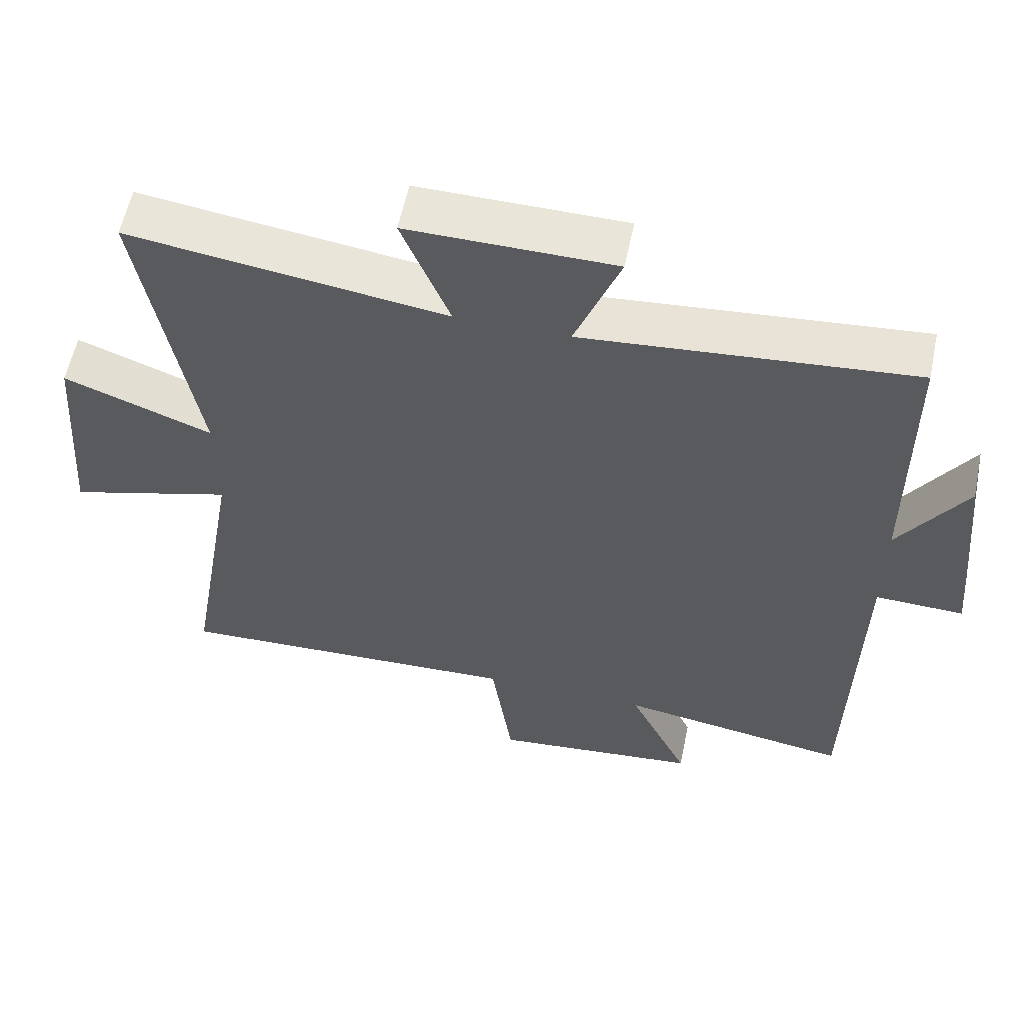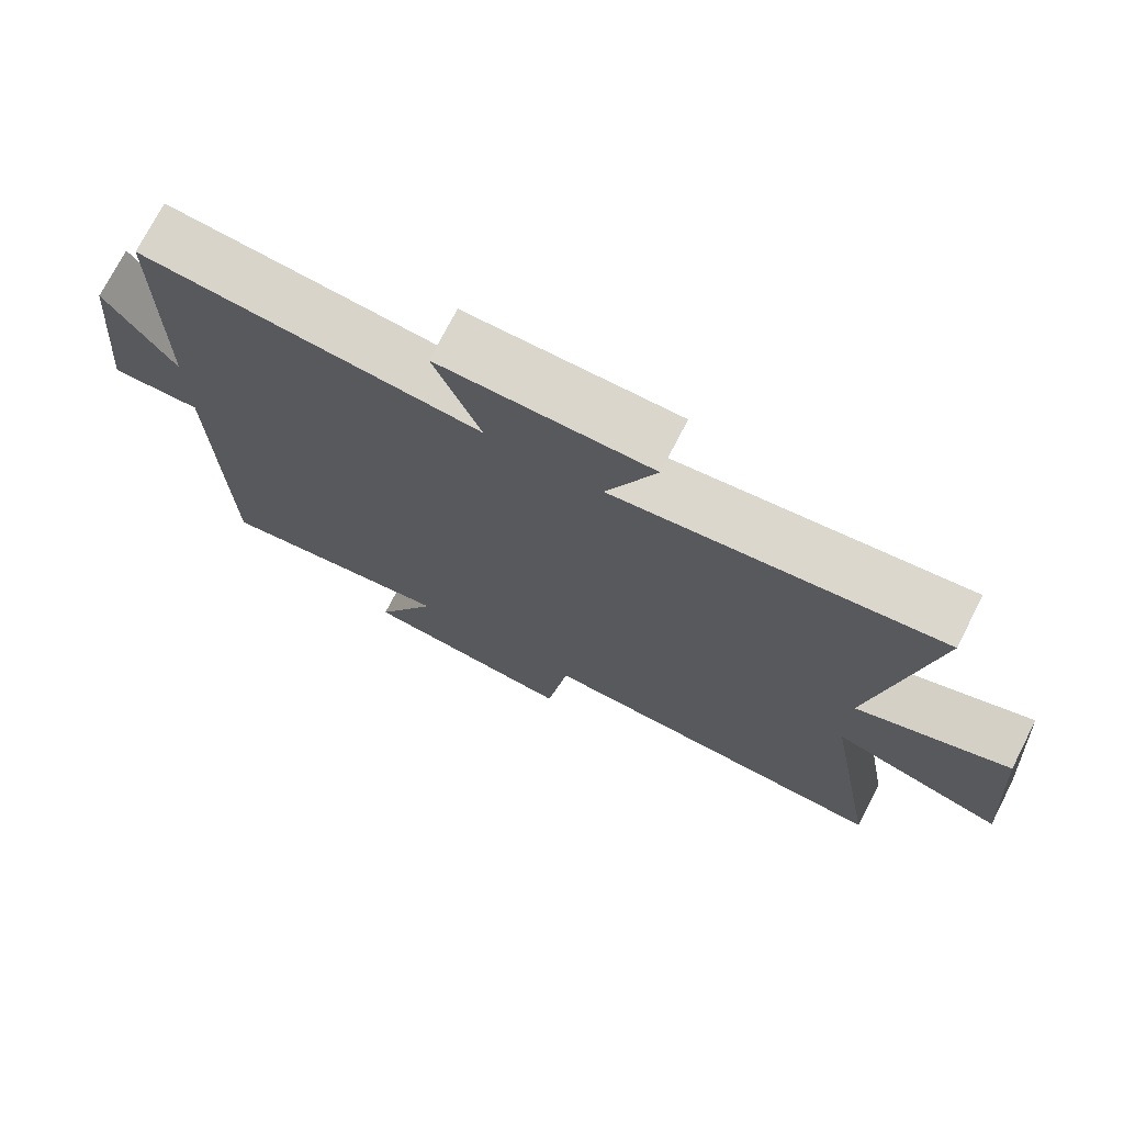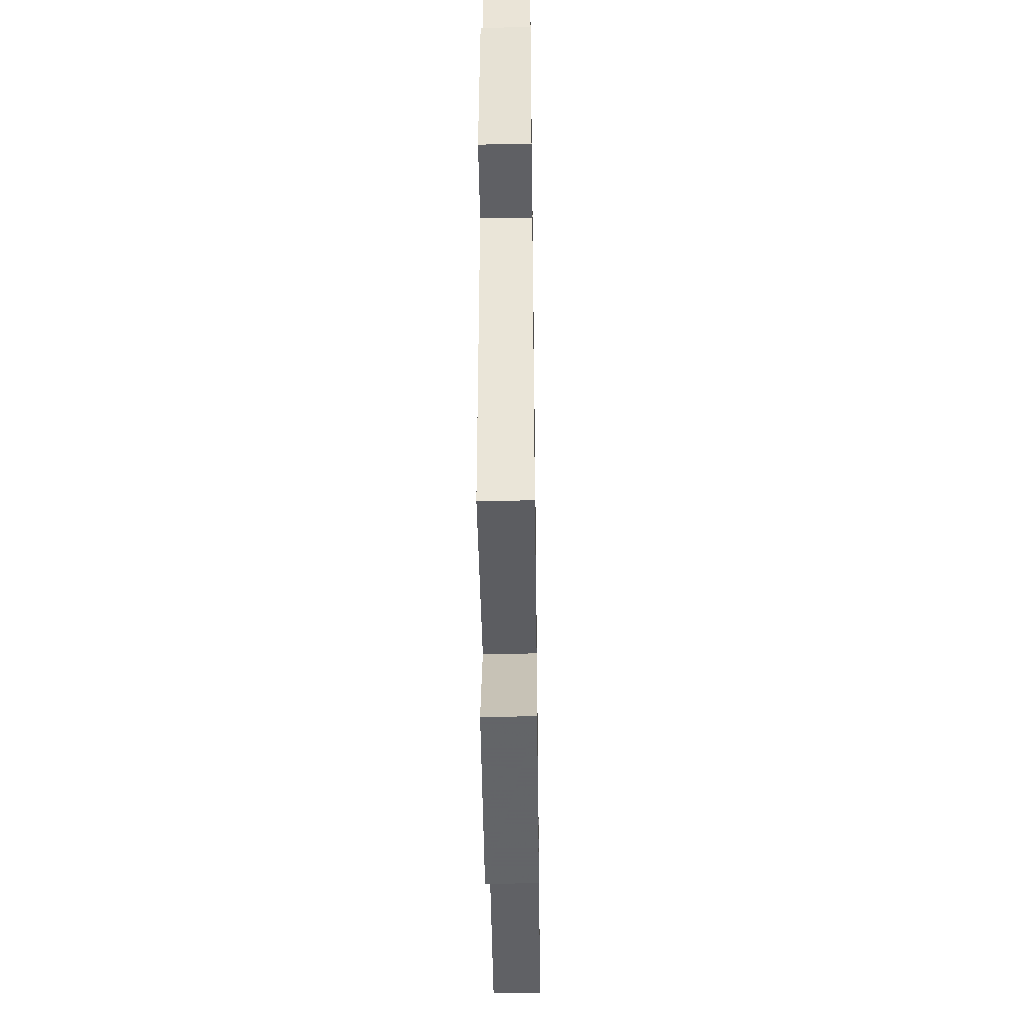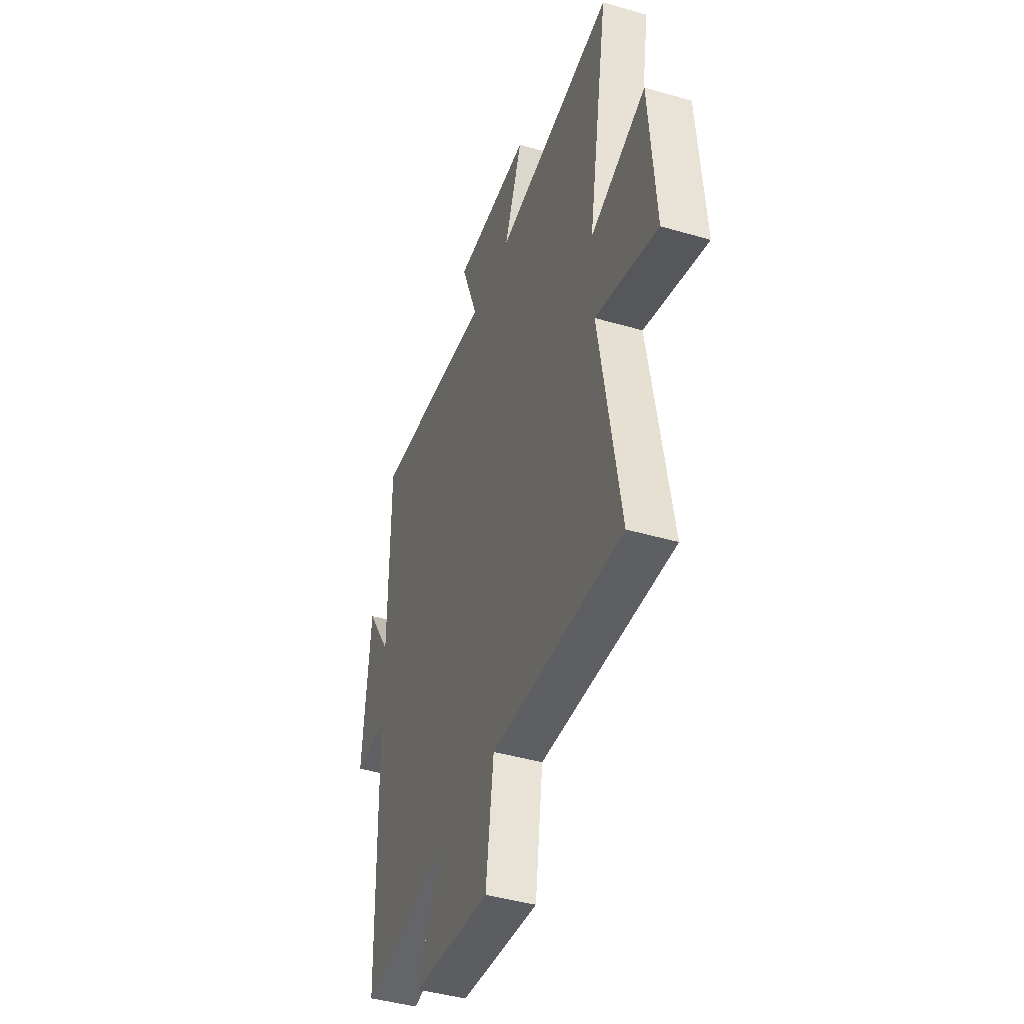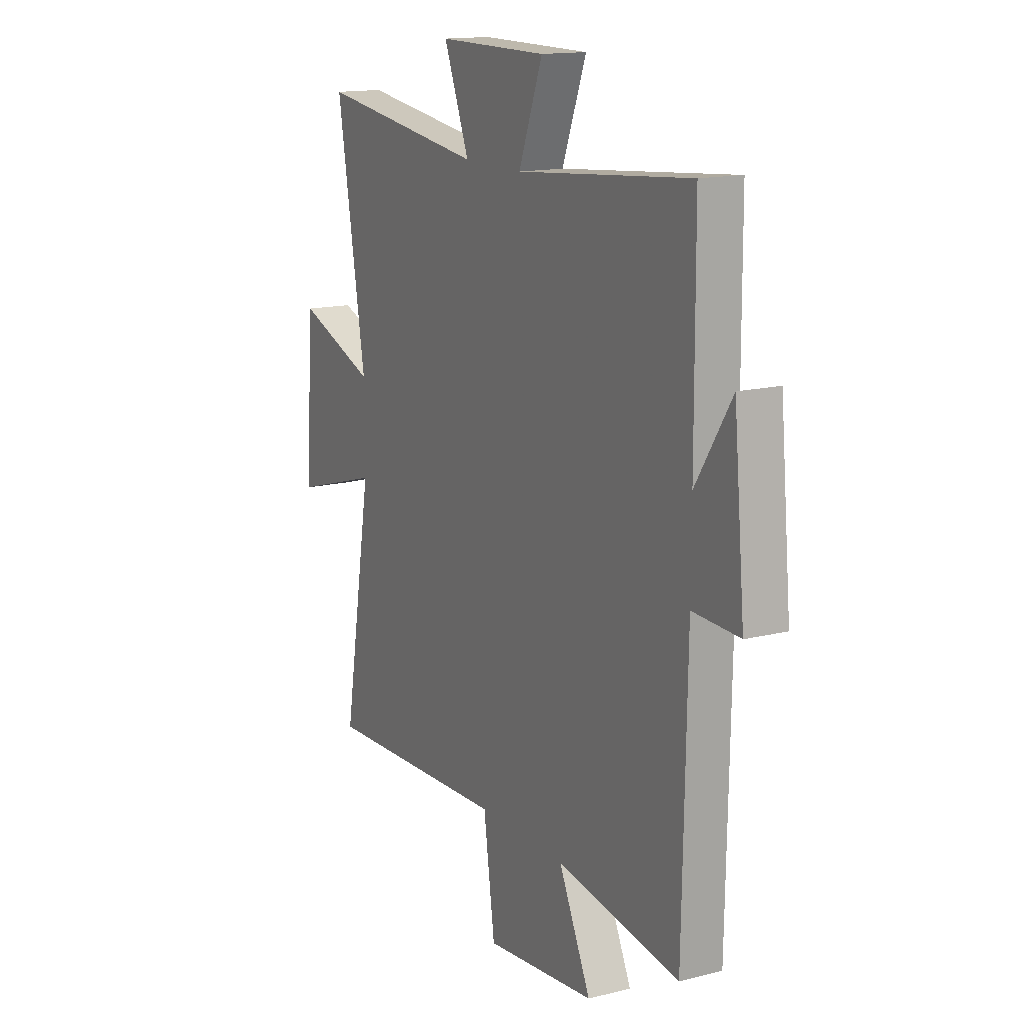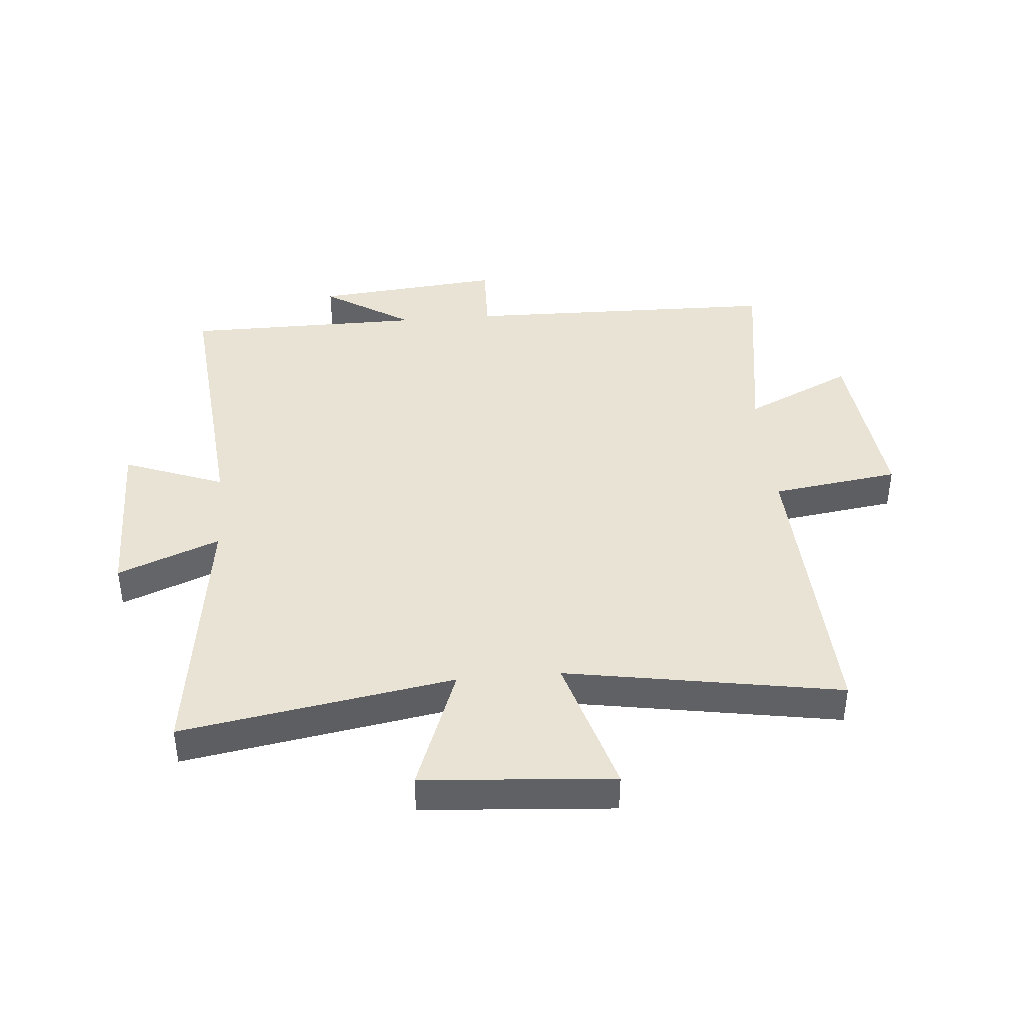
<metadata>
{"format":"obj","ext":"obj","renderer":"f3d","projection":"perspective","resolution":1024,"background":"white","views":[{"elev":58.3,"azim":-168.2,"up":"+Z"},{"elev":73.9,"azim":27.2,"up":"+Z"},{"elev":-45.2,"azim":-89.2,"up":"+Z"},{"elev":-43.0,"azim":70.9,"up":"+Z"},{"elev":14.9,"azim":-118.3,"up":"+Z"},{"elev":41.1,"azim":85.1,"up":"+Y"}]}
</metadata>
<code>
v -0.498 0.07 0.543
v -0.032 0.07 0.5
v -0.096 0.07 0.668
v 0.196 0.07 0.67
v 0.128 0.07 0.5
v 0.577 0.07 0.561
v 0.5 0.07 0.107
v 0.711 0.07 0.186
v 0.735 0.07 -0.132
v 0.5 0.07 -0.063
v 0.578 0.07 -0.522
v 0.08 0.07 -0.5
v 0.05 0.07 -0.713
v -0.246 0.07 -0.681
v -0.16 0.07 -0.5
v -0.49 0.07 -0.551
v -0.5 0.07 -0.02
v -0.625 0.07 -0.024
v -0.595 0.07 0.29
v -0.5 0.07 0.142
v -0.498 0 0.543
v -0.032 0 0.5
v -0.096 0 0.668
v 0.196 0 0.67
v 0.128 0 0.5
v 0.577 0 0.561
v 0.5 0 0.107
v 0.711 0 0.186
v 0.735 0 -0.132
v 0.5 0 -0.063
v 0.578 0 -0.522
v 0.08 0 -0.5
v 0.05 0 -0.713
v -0.246 0 -0.681
v -0.16 0 -0.5
v -0.49 0 -0.551
v -0.5 0 -0.02
v -0.625 0 -0.024
v -0.595 0 0.29
v -0.5 0 0.142
f 17 18 19 20
f 20 1 2
f 17 20 2
f 16 17 2
f 15 16 2
f 12 13 14 15
f 12 15 2
f 10 11 12 2
f 7 8 9 10
f 7 10 2 3
f 5 6 7
f 5 7 3
f 3 4 5
f 40 39 38 37
f 22 21 40
f 22 40 37
f 22 37 36
f 22 36 35
f 35 34 33 32
f 22 35 32
f 22 32 31 30
f 30 29 28 27
f 23 22 30 27
f 27 26 25
f 23 27 25
f 25 24 23
f 1 21 22 2
f 2 22 23 3
f 3 23 24 4
f 4 24 25 5
f 5 25 26 6
f 6 26 27 7
f 7 27 28 8
f 8 28 29 9
f 9 29 30 10
f 10 30 31 11
f 11 31 32 12
f 12 32 33 13
f 13 33 34 14
f 14 34 35 15
f 15 35 36 16
f 16 36 37 17
f 17 37 38 18
f 18 38 39 19
f 19 39 40 20
f 20 40 21 1

</code>
